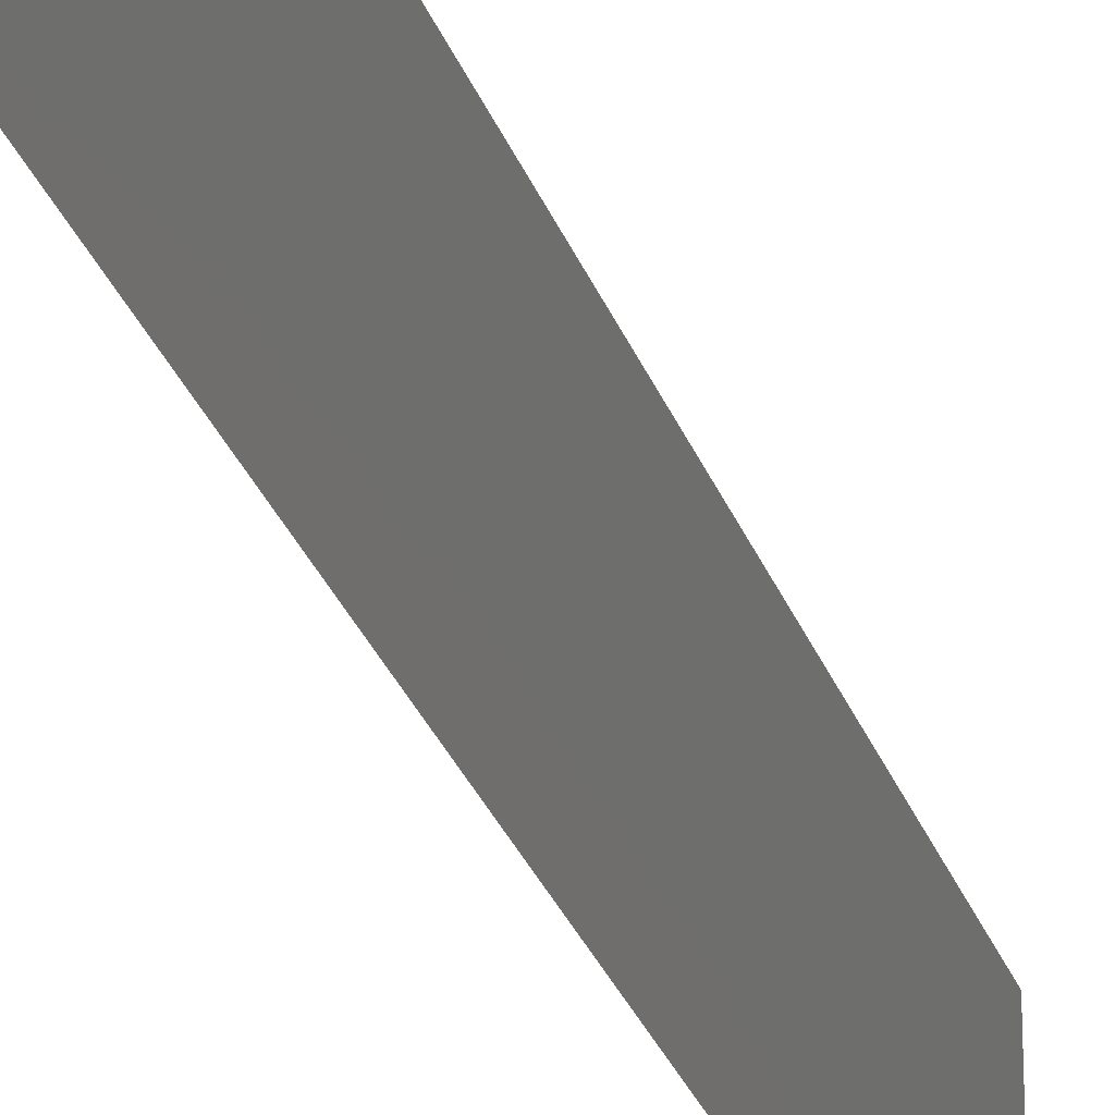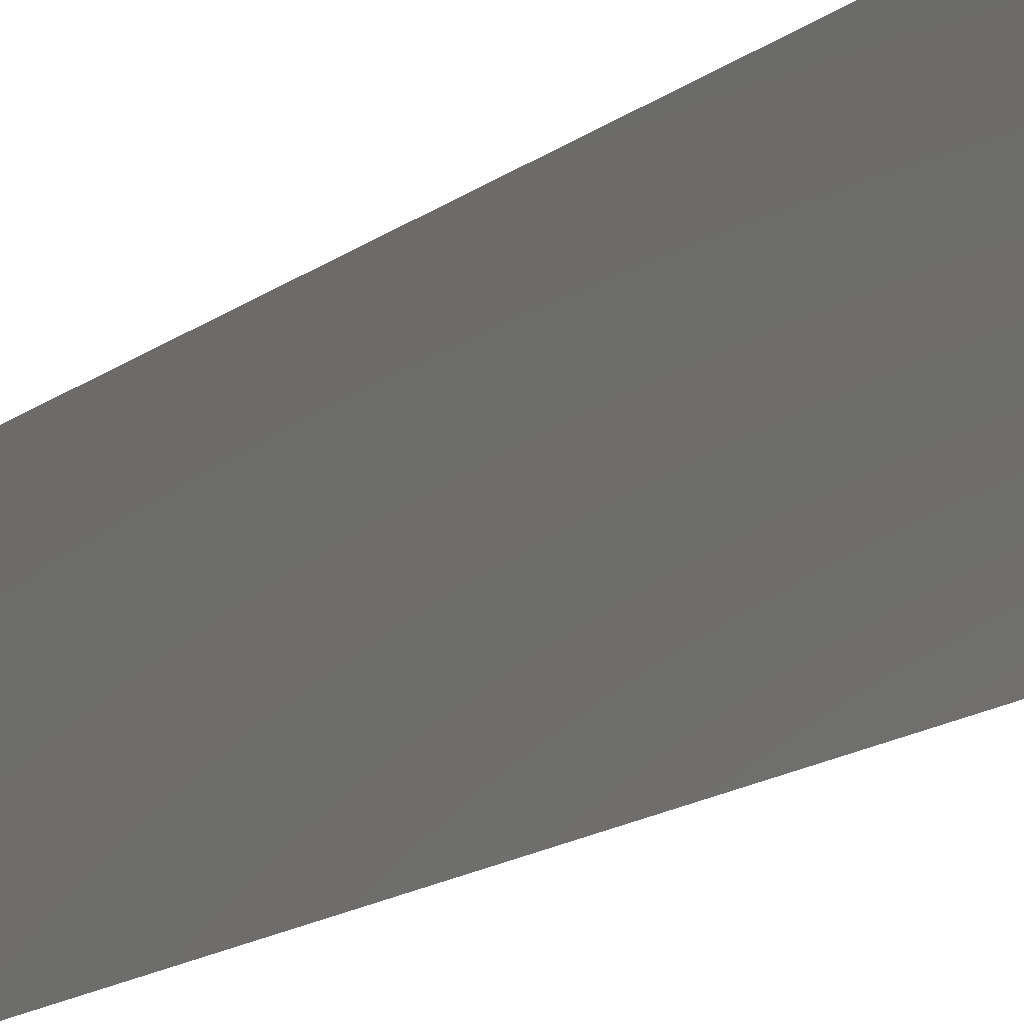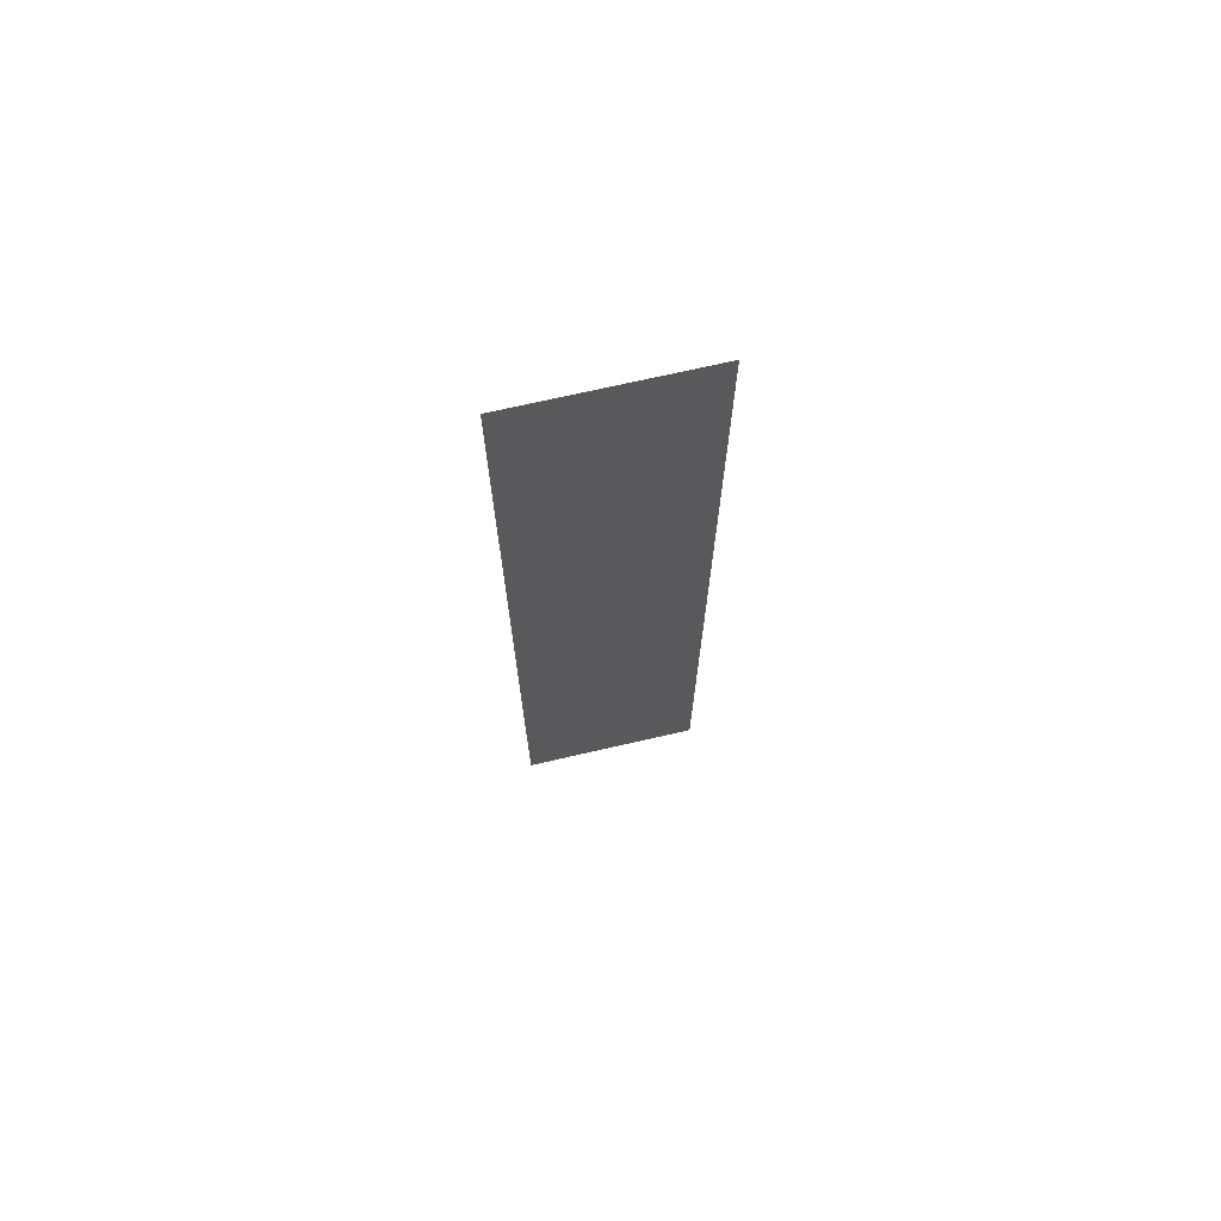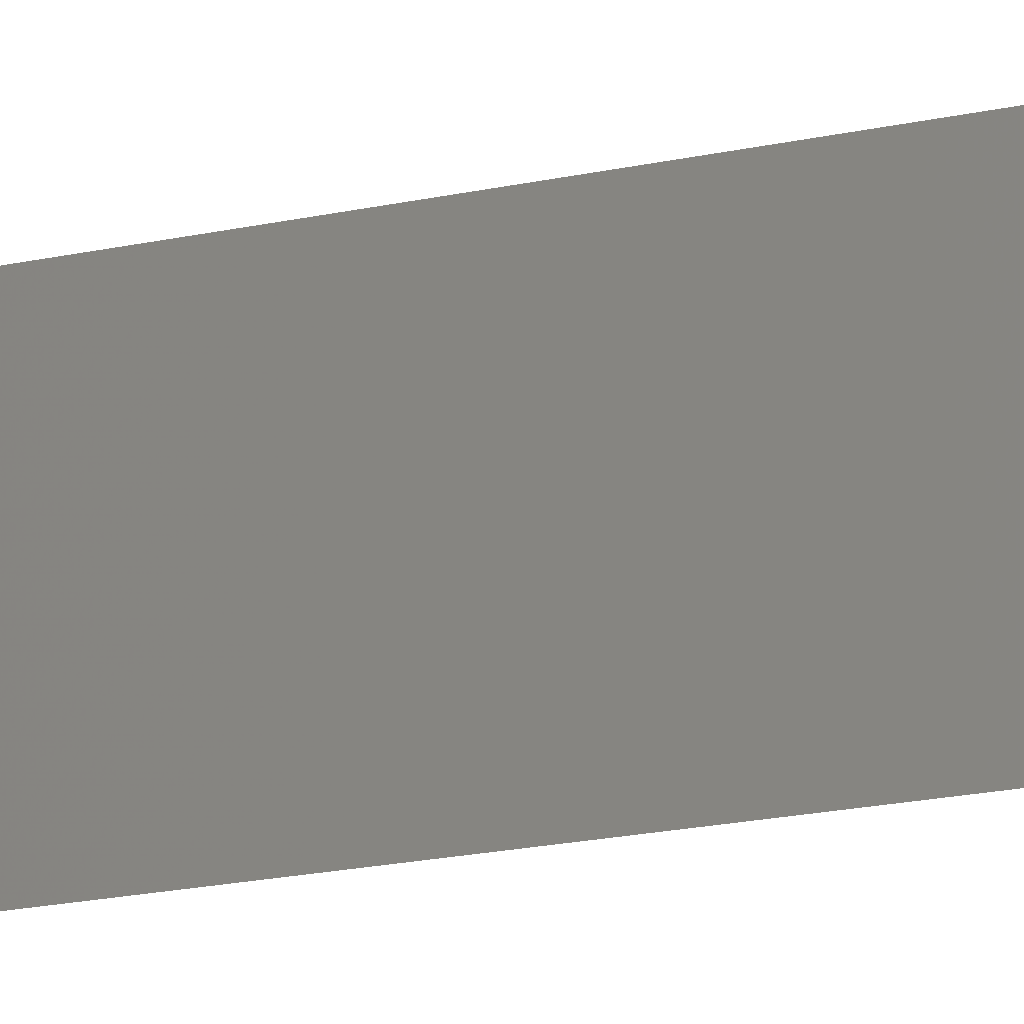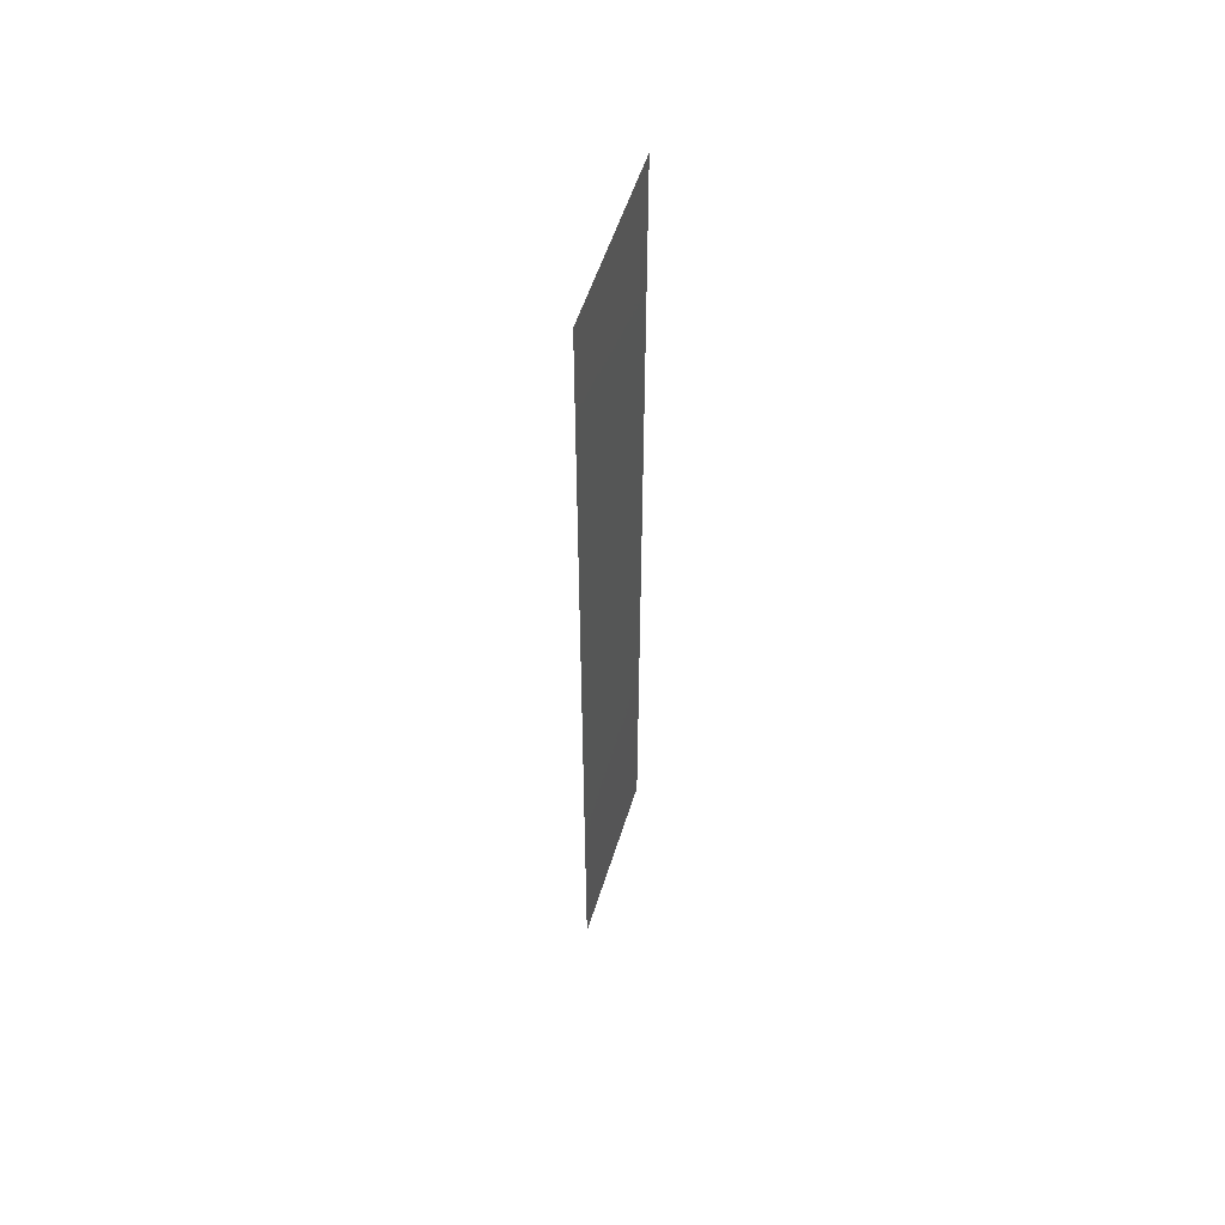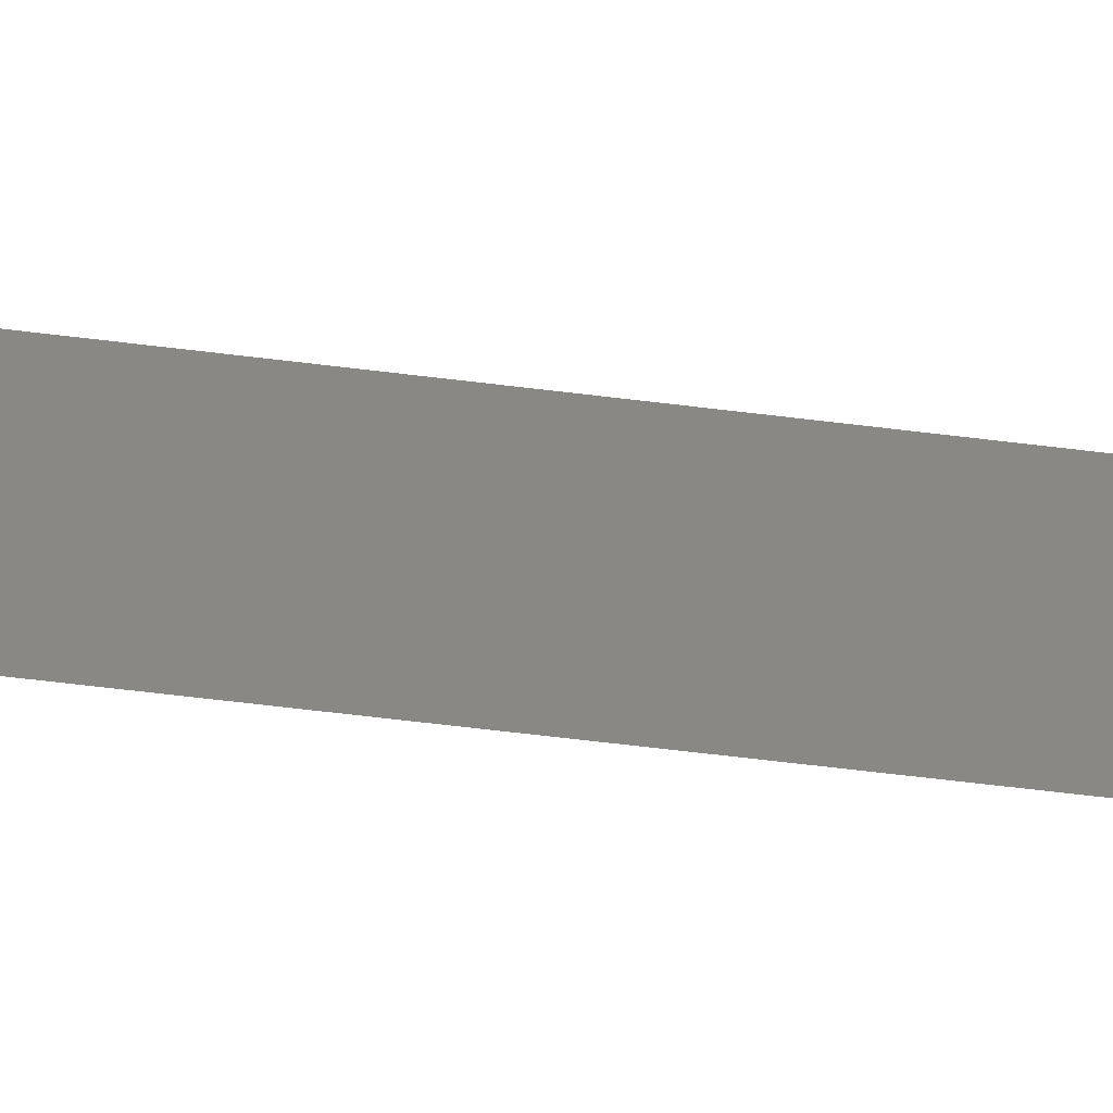
<metadata>
{"format":"stl","ext":"stl","renderer":"f3d","projection":"perspective","resolution":1024,"background":"white","views":[{"elev":-27.6,"azim":-163.1,"up":"+Z"},{"elev":-12.2,"azim":-27.5,"up":"+Z"},{"elev":70.9,"azim":-103.0,"up":"+Y"},{"elev":-19.5,"azim":112.6,"up":"+Z"},{"elev":55.3,"azim":-162.7,"up":"+Y"},{"elev":-63.2,"azim":-97.1,"up":"+Z"}]}
</metadata>
<code>
# stl→obj: 4 verts, 2 faces
v 174.6 -3.637 -3.571
v 174.6 -3.637 6.288e-15
v 174.6 14.75 5.638e-15
v 174.6 14.75 -3.571
f 1 2 3
f 1 3 4

</code>
